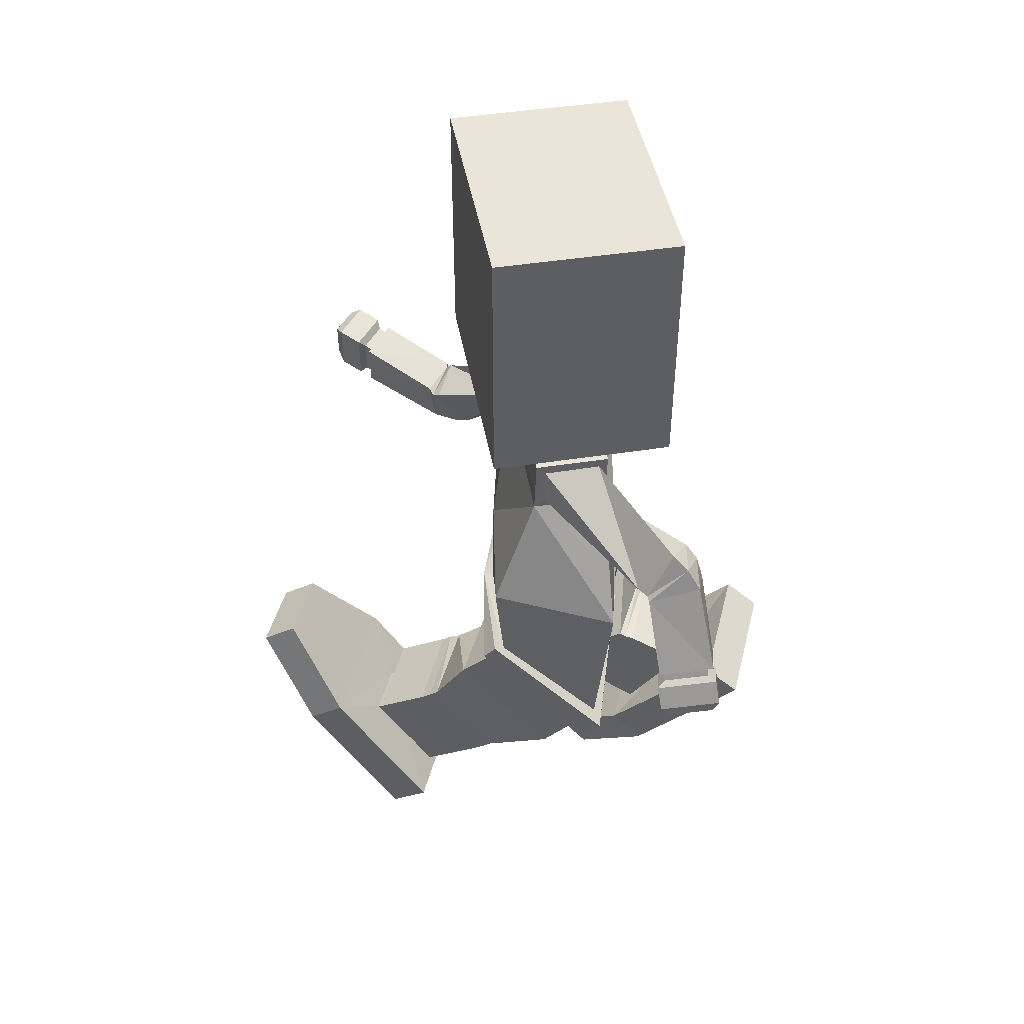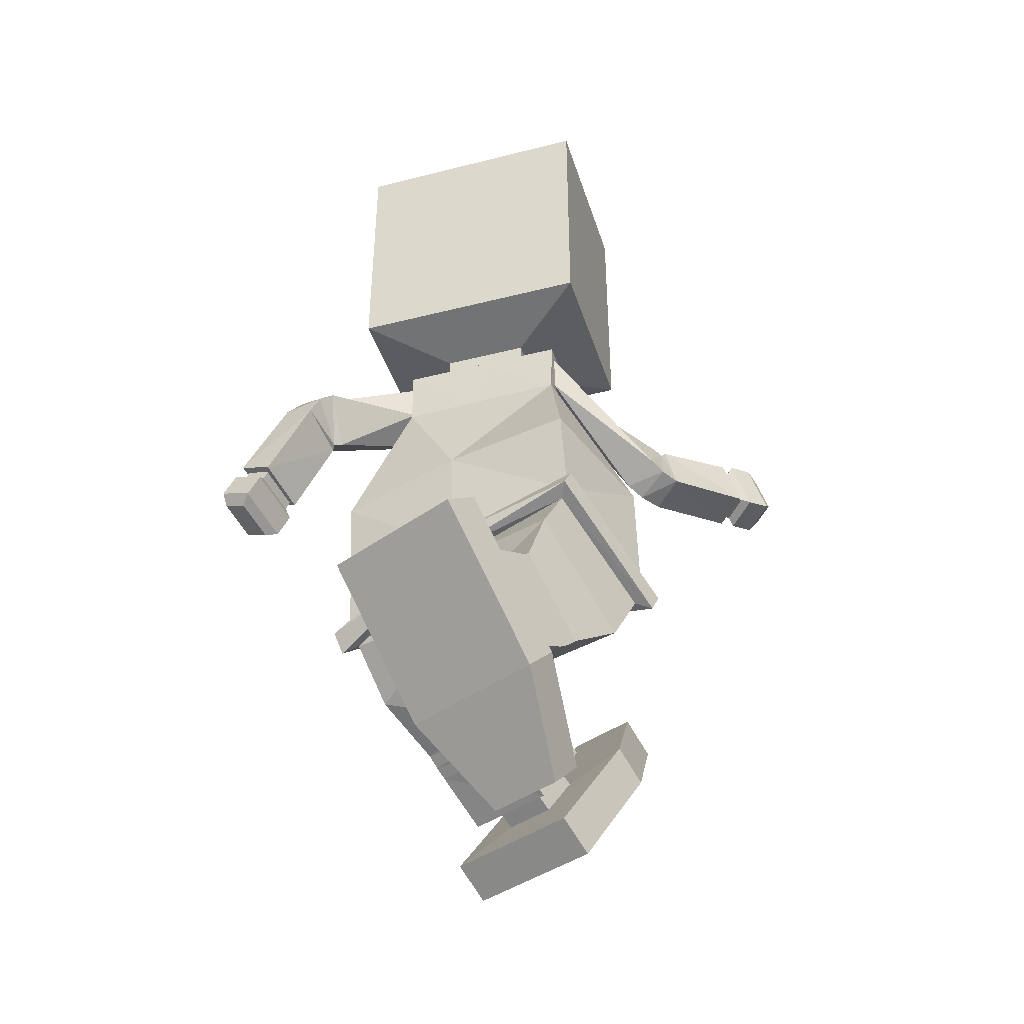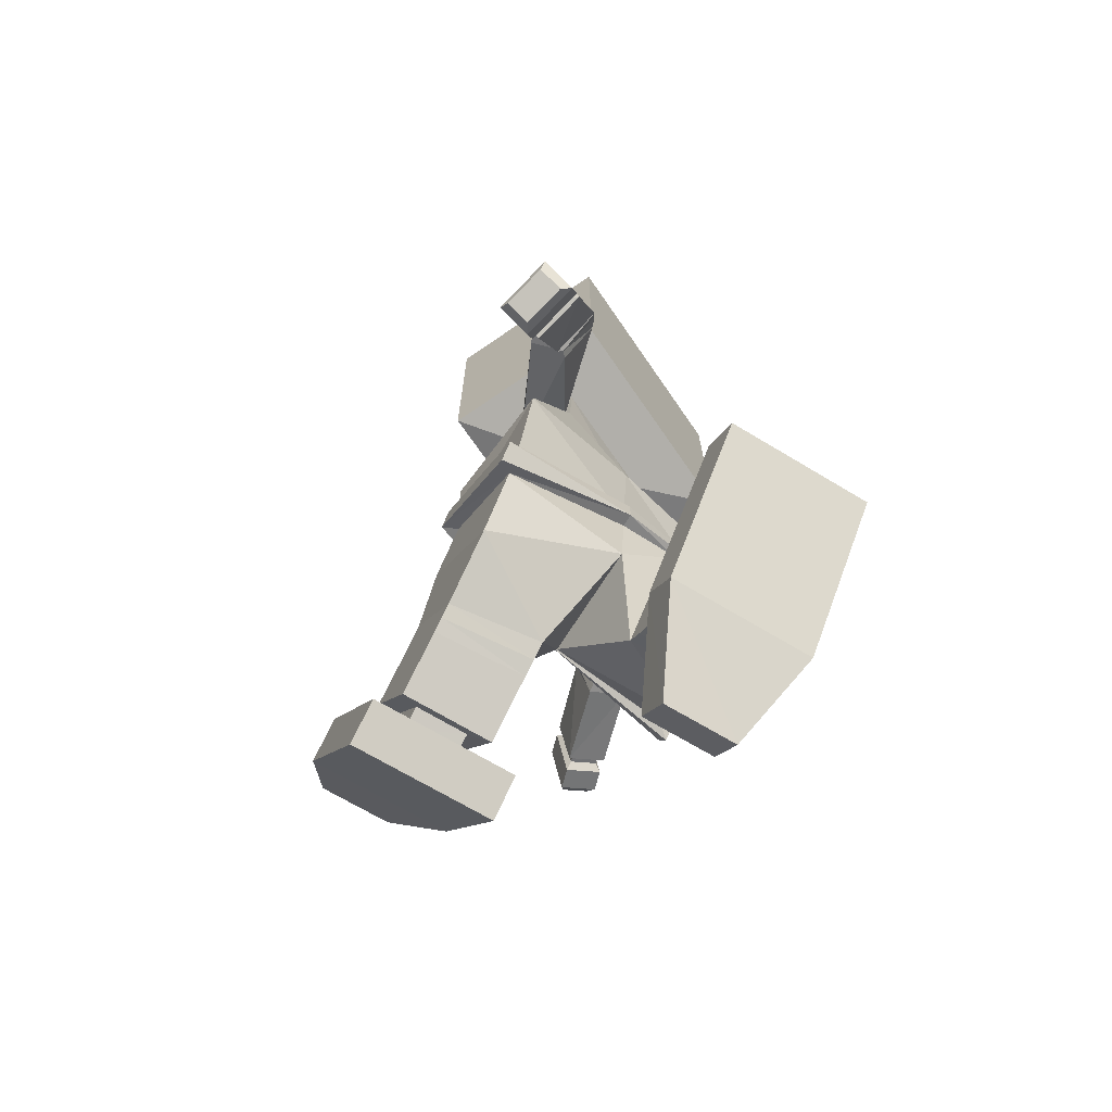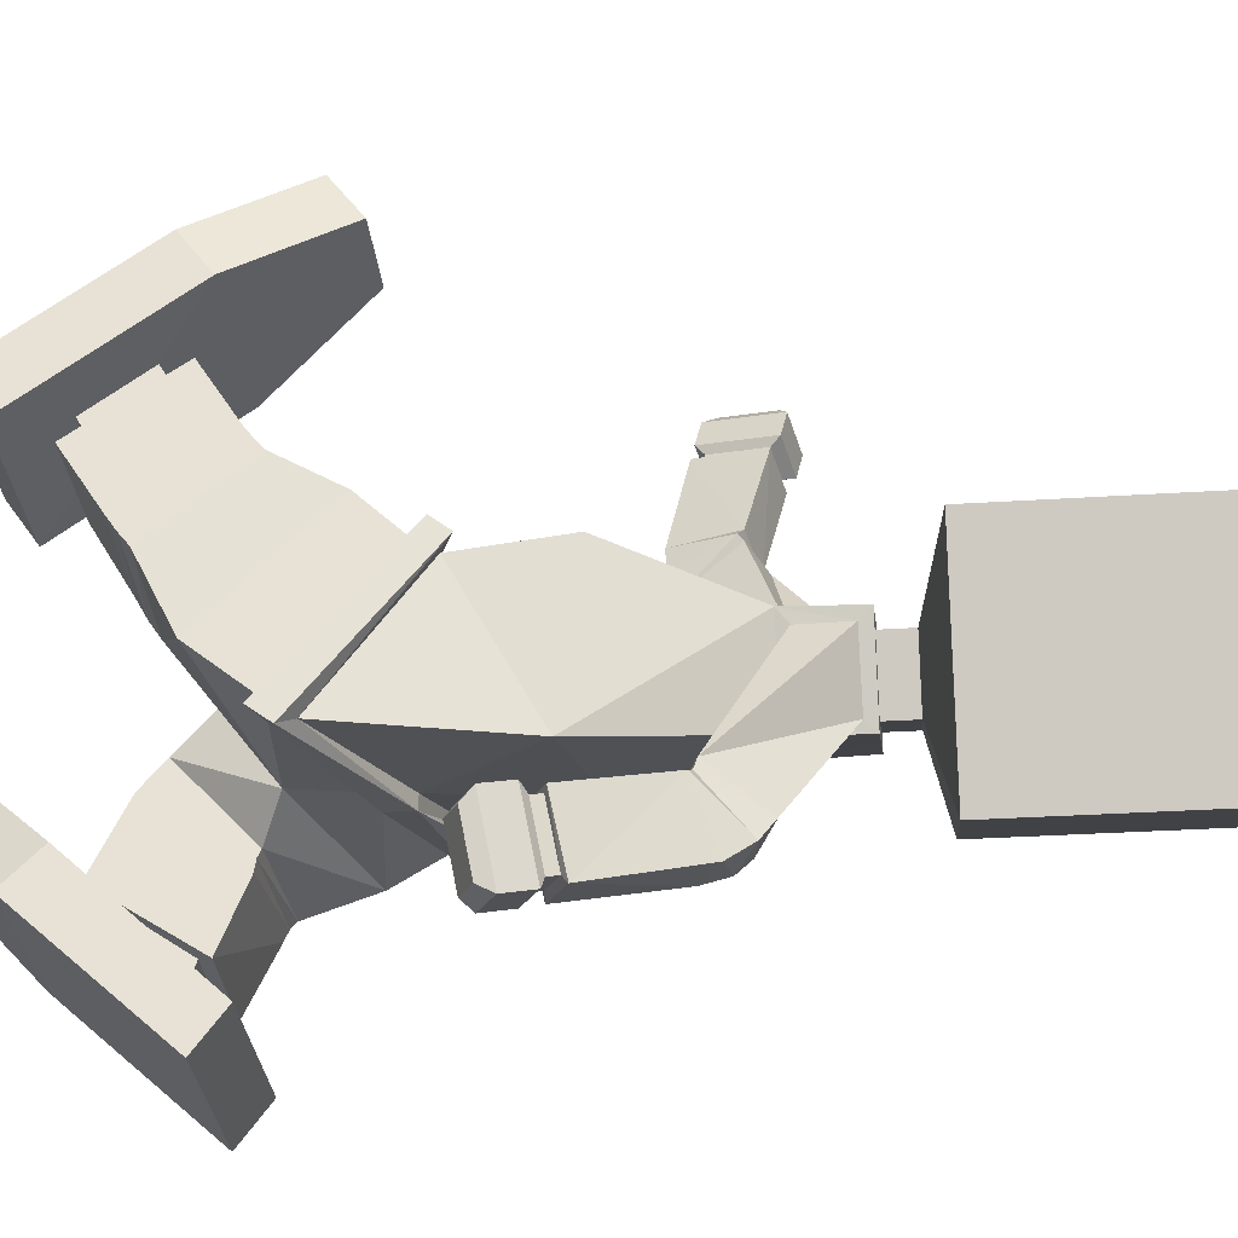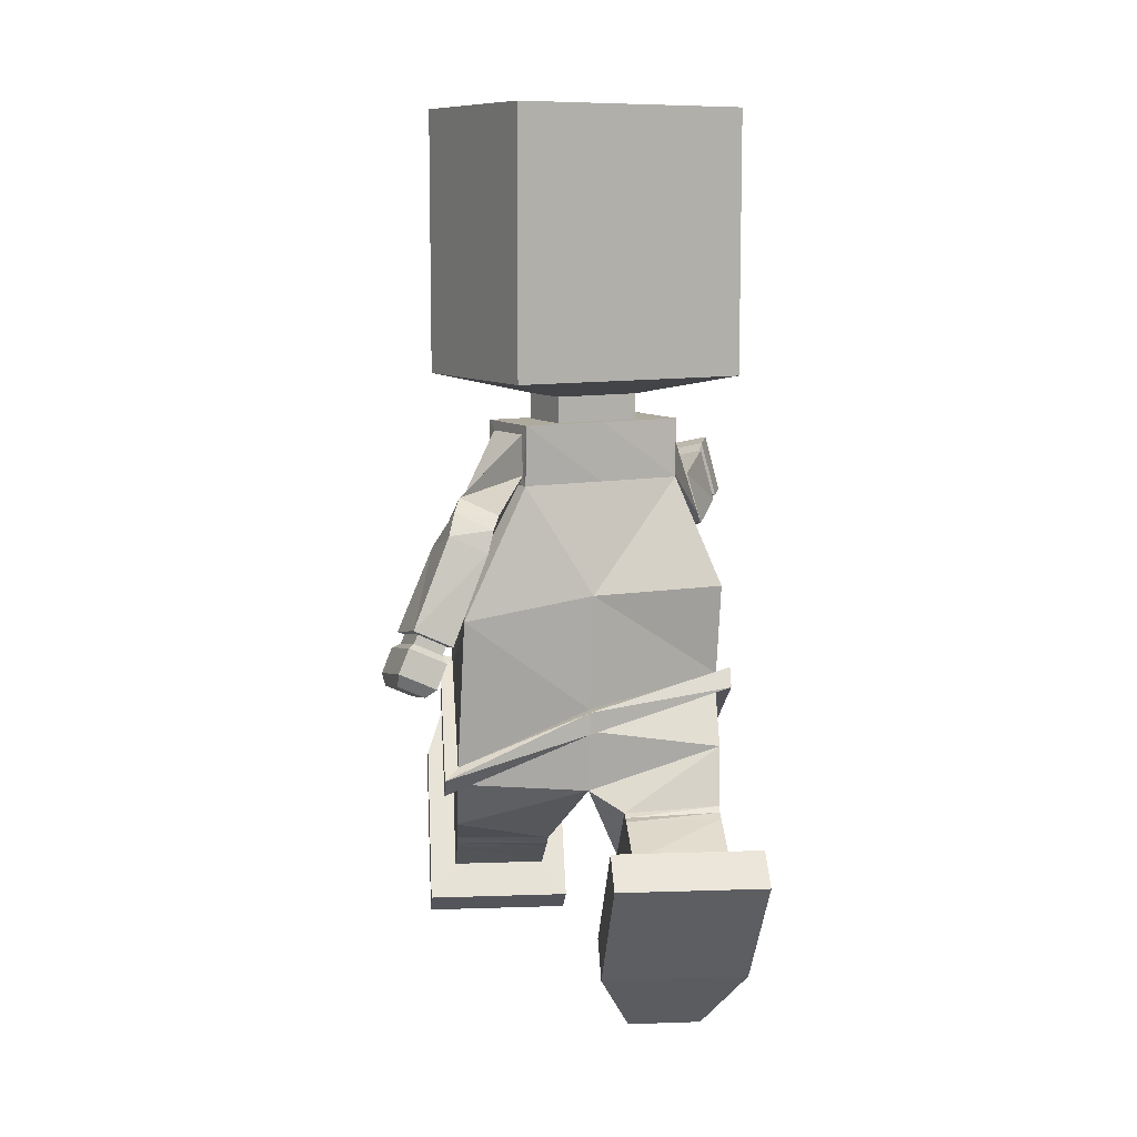
<metadata>
{"format":"obj","ext":"obj","renderer":"f3d","projection":"perspective","resolution":1024,"background":"white","views":[{"elev":45.4,"azim":104.1,"up":"+Y"},{"elev":-41.0,"azim":-138.5,"up":"+Y"},{"elev":-69.0,"azim":148.9,"up":"+Y"},{"elev":-30.6,"azim":95.4,"up":"+Z"},{"elev":9.3,"azim":174.9,"up":"+Y"}]}
</metadata>
<code>
o Hero_Cube
v 1.383 -1.137 -1.025
v 1.378 -1.359 -0.875
v 1.392 -0.2883 0.1048
v 1.378 -0.4485 0.2079
v 1.525 -0.1892 0.1769
v 1.522 -1.253 -1.13
v 1.421 0.6174 0.1914
v 1.315 0.4234 -1.194
v 0.9434 1.865 -0.27
v 0.691 1.87 -0.8291
v 0.5486 2.389 -0.1041
v 0.307 2.389 -0.6369
v 0.9482 2.286 -0.269
v 0.6946 2.292 -0.8279
v 0.5486 2.659 -0.1041
v 0.307 2.659 -0.6369
v 0.8892 4.29 0.4684
v 0.7857 2.857 -1.61
v 0.666 1.77 -0.899
v 0.9819 1.77 -0.1539
v 0.6522 2.389 -0.918
v 0.9875 2.389 -0.1785
v 0.9972 1.611 -1.917
v 1.149 1.142 -1.568
v 1.377 1.781 -1.84
v 1.528 1.315 -1.492
v 1.056 1.489 -2.058
v 1.204 1.117 -1.644
v 1.435 1.661 -2.02
v 1.583 1.29 -1.607
v 1.113 1.276 -2.142
v 1.261 1.091 -1.605
v 1.493 1.453 -2.175
v 1.64 1.268 -1.638
v 1.535 0.4067 -2.335
v 1.655 0.3189 -1.863
v 1.81 0.5373 -2.381
v 1.929 0.4485 -1.906
v 1.468 0.4071 -2.394
v 1.616 0.29 -1.816
v 1.848 0.5869 -2.453
v 1.996 0.4689 -1.874
v 1.571 0.32 -2.358
v 1.691 0.2315 -1.881
v 1.846 0.4498 -2.403
v 1.965 0.3613 -1.926
v 1.53 0.2571 -2.445
v 1.689 0.1398 -1.812
v 1.895 0.4293 -2.505
v 2.054 0.312 -1.872
v 1.631 0.01976 -2.515
v 1.79 -0.09754 -1.882
v 1.995 0.1919 -2.574
v 2.154 0.07462 -1.941
v 1.744 -0.06816 -2.463
v 1.859 -0.1531 -2.005
v 2.008 0.05654 -2.507
v 2.123 -0.02842 -2.048
v 0.7857 5.588 -1.61
v 0.8892 4.511 0.4684
v 1.525 -1.45 -0.982
v 1.525 -0.3562 0.3131
v 1.378 -1.92 -0.4139
v 1.378 -0.8724 0.6183
v 0.3526 -2.265 0.1845
v 0.3526 -1.47 0.9637
v 1.343 -2.276 0.2988
v 1.343 -1.447 0.9803
v 0.3526 -2.372 0.3437
v 0.3526 -1.527 1.076
v 1.343 -2.374 0.4237
v 1.343 -1.527 1.076
v 0.3526 -2.461 0.5071
v 0.3526 -1.604 1.179
v 1.343 -2.46 0.5503
v 1.343 -1.604 1.179
v 0.5628 -2.645 1.254
v 0.5628 -2.11 1.622
v 1.133 -2.647 1.252
v 1.133 -2.11 1.621
v 0.3526 -2.826 1.126
v 0.3526 -1.948 1.727
v 1.343 -2.827 1.123
v 1.343 -1.949 1.727
v 0.5628 -2.765 1.456
v 0.5628 -2.237 1.842
v 1.133 -2.765 1.455
v 1.133 -2.237 1.841
v 0.07337 -3.228 1.133
v 0.07337 -1.788 2.181
v 1.622 -3.228 1.134
v 1.622 -1.788 2.18
v 0.07337 -3.501 1.53
v 0.07337 -2.074 2.566
v 1.622 -3.501 1.53
v 1.622 -2.074 2.565
v 0.4533 -0.8771 2.857
v 1.242 -0.8771 2.857
v 0.4533 -1.163 3.243
v 1.242 -1.163 3.243
v 1.585 2.857 0.1529
v 0.6953 4.511 0.5563
v 0.6953 4.29 0.5563
v 1.585 5.588 0.1529
v -1.392 -0.3095 -0.456
v -1.378 -0.5032 -0.5364
v -1.384 -1.014 0.8253
v -1.378 -1.25 0.7007
v -0 -0.5959 -0.97
v -0 -0.8316 -0.9664
v 0 -0.591 0.7133
v 0 -0.8205 0.7017
v -1.525 -1.11 0.9435
v -1.526 -0.2278 -0.5498
v 0 -0.5883 0.598
v 0.04197 0.6107 0.5741
v -0 -0.5924 -0.8414
v -0.03546 0.6241 -0.9091
v -1.317 0.4772 0.8641
v -1.42 0.6537 -0.585
v 0.1626 1.77 0.1931
v -0.1529 1.77 -0.5506
v -0.68 1.871 0.4713
v -0.9353 1.866 -0.08892
v 0.1256 2.389 0.0877
v -0.1159 2.389 -0.4451
v -0.2973 2.389 0.2795
v -0.5389 2.389 -0.2533
v 0.1725 2.389 0.191
v -0.1628 2.389 -0.5484
v -0.685 2.292 0.4708
v -0.9385 2.287 -0.08865
v 0.1256 2.659 0.0877
v -0.1159 2.659 -0.4451
v -0.2973 2.659 0.2795
v -0.5389 2.659 -0.2533
v 0.399 2.857 0.6907
v -0.4003 2.857 -1.072
v -0.09108 4.29 0.9129
v -1.586 2.857 -0.5344
v -0.9731 1.77 -0.2018
v -0.6578 1.77 0.5405
v -0.9778 2.389 -0.1789
v -0.6425 2.389 0.5606
v -1.032 1.013 1.161
v -0.8714 1.493 1.49
v -1.421 1.176 1.113
v -1.259 1.656 1.442
v -1.078 0.93 1.356
v -0.9134 1.442 1.579
v -1.466 1.072 1.283
v -1.302 1.583 1.504
v -1.123 0.9232 1.617
v -0.9591 1.49 1.638
v -1.512 1.03 1.493
v -1.348 1.598 1.516
v -1.445 1.172 2.523
v -1.311 1.648 2.476
v -1.726 1.239 2.42
v -1.593 1.716 2.373
v -1.407 1.088 2.54
v -1.242 1.673 2.49
v -1.795 1.183 2.4
v -1.631 1.768 2.351
v -1.473 1.192 2.614
v -1.34 1.671 2.565
v -1.755 1.259 2.51
v -1.621 1.739 2.462
v -1.468 1.114 2.698
v -1.292 1.75 2.633
v -1.841 1.203 2.561
v -1.665 1.839 2.496
v -1.549 1.162 2.948
v -1.372 1.797 2.883
v -1.922 1.251 2.811
v -1.745 1.887 2.746
v -1.608 1.281 3.021
v -1.48 1.741 2.974
v -1.878 1.346 2.921
v -1.75 1.806 2.875
v 0.399 5.588 0.6907
v -1.586 5.588 -0.5344
v -0.09108 4.511 0.9129
v -0.4003 5.588 -1.072
v -0 -0.8278 -0.8285
v 0 -0.8267 0.5544
v -1.525 -0.4233 -0.663
v -1.525 -1.326 0.8221
v -0 -1.487 -0.7618
v 0 -1.401 0.4956
v -1.378 -1.015 -0.8435
v -1.378 -1.885 0.3135
v -0.3526 -1.672 -1.01
v -0.3526 -2.333 -0.3005
v -1.343 -1.603 -1.065
v -1.343 -2.339 -0.3249
v -0.3526 -1.704 -1.078
v -0.3526 -2.46 -0.4471
v -1.343 -1.656 -1.123
v -1.343 -2.459 -0.4463
v -0.3526 -1.719 -1.184
v -0.3526 -2.555 -0.5719
v -1.343 -1.695 -1.213
v -1.343 -2.552 -0.5711
v -0.5628 -2.096 -1.687
v -0.5628 -2.626 -1.318
v -1.133 -2.102 -1.685
v -1.133 -2.627 -1.317
v -0.3526 -1.957 -1.785
v -0.3526 -2.856 -1.196
v -1.343 -1.965 -1.785
v -1.343 -2.855 -1.191
v -0.5628 -2.172 -1.898
v -0.5628 -2.643 -1.452
v -1.133 -2.175 -1.897
v -1.133 -2.645 -1.454
v -0.07337 -1.745 -2.225
v -0.07337 -3.022 -1.039
v -1.622 -1.745 -2.223
v -1.622 -3.024 -1.041
v -0.07337 -2.021 -2.598
v -0.07337 -3.363 -1.379
v -1.622 -2.021 -2.598
v -1.622 -3.364 -1.381
v -0.4533 -3.821 -0.233
v -1.242 -3.821 -0.233
v -0.4533 -4.162 -0.571
v -1.242 -4.162 -0.571
v -0.7869 2.857 1.228
v 0.1028 4.511 0.825
v 0.1028 4.29 0.825
v -0.7869 5.588 1.228
f 3 116 115
f 62 111 112
f 6 62 61
f 110 6 61
f 3 111 5
f 1 5 6
f 15 137 133
f 1 109 117
f 118 19 8
f 117 8 1
f 3 8 7
f 16 101 15
f 20 129 121
f 116 20 121
f 8 20 7
f 126 16 12
f 10 25 23
f 122 21 19
f 18 104 101
f 11 129 22
f 12 22 21
f 12 130 126
f 16 138 18
f 11 133 125
f 12 15 11
f 17 102 103
f 138 59 18
f 9 19 10
f 14 22 13
f 13 20 9
f 10 21 14
f 26 28 30
f 14 26 25
f 9 26 13
f 10 24 9
f 28 31 32
f 23 28 24
f 23 29 27
f 25 30 29
f 31 41 39
f 27 33 31
f 29 34 33
f 30 32 34
f 35 45 43
f 34 41 33
f 34 40 42
f 32 39 40
f 35 40 39
f 37 42 38
f 38 40 36
f 37 39 41
f 46 49 45
f 38 45 37
f 36 46 38
f 36 43 44
f 50 52 54
f 44 50 46
f 44 47 48
f 43 49 47
f 51 57 55
f 47 52 48
f 49 51 47
f 49 54 53
f 55 58 56
f 53 58 57
f 54 56 58
f 52 55 56
f 181 59 184
f 2 110 61
f 4 112 186
f 2 62 4
f 190 65 66
f 186 64 4
f 2 64 63
f 2 189 185
f 67 72 71
f 63 68 67
f 63 65 189
f 64 66 68
f 72 74 76
f 67 69 65
f 68 70 72
f 66 69 70
f 76 83 75
f 70 73 74
f 72 75 71
f 71 73 69
f 80 87 79
f 75 81 73
f 76 82 84
f 74 81 82
f 77 82 81
f 79 81 83
f 78 84 82
f 79 84 80
f 87 89 85
f 77 87 85
f 78 88 80
f 78 85 86
f 90 98 92
f 86 92 88
f 85 90 86
f 87 92 91
f 95 94 93
f 90 93 94
f 92 95 91
f 91 93 89
f 98 99 100
f 96 98 100
f 94 97 90
f 96 99 94
f 17 137 101
f 103 181 137
f 60 181 102
f 17 104 60
f 115 119 107
f 112 113 188
f 190 185 186
f 187 113 114
f 187 109 110
f 107 111 115
f 114 107 105
f 137 135 133
f 109 105 117
f 141 118 120
f 105 118 117
f 119 105 107
f 229 136 135
f 121 144 142
f 116 142 119
f 119 141 120
f 128 134 126
f 124 147 132
f 141 130 122
f 232 140 229
f 127 129 125
f 143 127 128
f 130 128 126
f 136 138 134
f 133 127 125
f 135 128 127
f 230 139 231
f 140 184 138
f 124 142 123
f 131 143 132
f 123 144 131
f 132 141 124
f 148 150 146
f 147 131 132
f 148 123 131
f 123 145 124
f 150 153 149
f 150 145 146
f 145 151 147
f 147 152 148
f 161 155 153
f 149 155 151
f 155 152 151
f 152 154 150
f 165 159 157
f 163 156 155
f 156 162 154
f 154 161 153
f 157 162 158
f 164 159 160
f 158 164 160
f 163 157 159
f 171 168 167
f 167 160 159
f 160 166 158
f 158 165 157
f 176 170 172
f 168 170 166
f 166 169 165
f 169 167 165
f 177 175 173
f 170 173 169
f 169 175 171
f 175 172 171
f 178 179 177
f 175 180 176
f 176 178 174
f 178 173 174
f 184 232 181
f 185 112 186
f 106 110 185
f 112 108 186
f 188 106 108
f 194 189 190
f 108 190 186
f 191 108 106
f 185 191 106
f 199 196 195
f 195 192 191
f 193 191 189
f 192 194 190
f 204 198 200
f 197 195 193
f 196 198 194
f 198 193 194
f 203 212 204
f 202 197 198
f 199 204 200
f 201 199 197
f 207 216 208
f 209 203 201
f 212 202 204
f 210 201 202
f 209 206 205
f 211 205 207
f 210 208 206
f 208 211 207
f 213 219 215
f 213 207 205
f 208 214 206
f 214 205 206
f 226 218 220
f 216 218 214
f 214 217 213
f 219 216 215
f 221 224 223
f 222 217 218
f 219 224 220
f 217 223 219
f 228 225 226
f 228 220 224
f 218 227 222
f 222 228 224
f 139 137 231
f 231 181 230
f 181 183 230
f 232 139 183
f 3 7 116
f 62 5 111
f 6 5 62
f 110 109 6
f 3 115 111
f 1 3 5
f 15 101 137
f 1 6 109
f 118 122 19
f 117 118 8
f 3 1 8
f 16 18 101
f 20 22 129
f 116 7 20
f 8 19 20
f 126 134 16
f 10 14 25
f 122 130 21
f 18 59 104
f 11 125 129
f 12 11 22
f 12 21 130
f 16 134 138
f 11 15 133
f 12 16 15
f 17 60 102
f 138 184 59
f 9 20 19
f 14 21 22
f 13 22 20
f 10 19 21
f 26 24 28
f 14 13 26
f 9 24 26
f 10 23 24
f 28 27 31
f 23 27 28
f 23 25 29
f 25 26 30
f 31 33 41
f 27 29 33
f 29 30 34
f 30 28 32
f 35 37 45
f 34 42 41
f 34 32 40
f 32 31 39
f 35 36 40
f 37 41 42
f 38 42 40
f 37 35 39
f 46 50 49
f 38 46 45
f 36 44 46
f 36 35 43
f 50 48 52
f 44 48 50
f 44 43 47
f 43 45 49
f 51 53 57
f 47 51 52
f 49 53 51
f 49 50 54
f 55 57 58
f 53 54 58
f 54 52 56
f 52 51 55
f 181 104 59
f 2 185 110
f 4 62 112
f 2 61 62
f 190 189 65
f 186 190 64
f 2 4 64
f 2 63 189
f 67 68 72
f 63 64 68
f 63 67 65
f 64 190 66
f 72 70 74
f 67 71 69
f 68 66 70
f 66 65 69
f 76 84 83
f 70 69 73
f 72 76 75
f 71 75 73
f 80 88 87
f 75 83 81
f 76 74 82
f 74 73 81
f 77 78 82
f 79 77 81
f 78 80 84
f 79 83 84
f 87 91 89
f 77 79 87
f 78 86 88
f 78 77 85
f 90 97 98
f 86 90 92
f 85 89 90
f 87 88 92
f 95 96 94
f 90 89 93
f 92 96 95
f 91 95 93
f 98 97 99
f 96 92 98
f 94 99 97
f 96 100 99
f 17 103 137
f 103 102 181
f 60 104 181
f 17 101 104
f 115 116 119
f 112 111 113
f 190 189 185
f 187 188 113
f 187 114 109
f 107 113 111
f 114 113 107
f 137 229 135
f 109 114 105
f 141 122 118
f 105 120 118
f 119 120 105
f 229 140 136
f 121 129 144
f 116 121 142
f 119 142 141
f 128 136 134
f 124 145 147
f 141 143 130
f 232 182 140
f 127 144 129
f 143 144 127
f 130 143 128
f 136 140 138
f 133 135 127
f 135 136 128
f 230 183 139
f 140 182 184
f 124 141 142
f 131 144 143
f 123 142 144
f 132 143 141
f 148 152 150
f 147 148 131
f 148 146 123
f 123 146 145
f 150 154 153
f 150 149 145
f 145 149 151
f 147 151 152
f 161 163 155
f 149 153 155
f 155 156 152
f 152 156 154
f 165 167 159
f 163 164 156
f 156 164 162
f 154 162 161
f 157 161 162
f 164 163 159
f 158 162 164
f 163 161 157
f 171 172 168
f 167 168 160
f 160 168 166
f 158 166 165
f 176 174 170
f 168 172 170
f 166 170 169
f 169 171 167
f 177 179 175
f 170 174 173
f 169 173 175
f 175 176 172
f 178 180 179
f 175 179 180
f 176 180 178
f 178 177 173
f 184 182 232
f 185 110 112
f 106 187 110
f 112 188 108
f 188 187 106
f 194 193 189
f 108 192 190
f 191 192 108
f 185 189 191
f 199 200 196
f 195 196 192
f 193 195 191
f 192 196 194
f 204 202 198
f 197 199 195
f 196 200 198
f 198 197 193
f 203 211 212
f 202 201 197
f 199 203 204
f 201 203 199
f 207 215 216
f 209 211 203
f 212 210 202
f 210 209 201
f 209 210 206
f 211 209 205
f 210 212 208
f 208 212 211
f 213 217 219
f 213 215 207
f 208 216 214
f 214 213 205
f 226 225 218
f 216 220 218
f 214 218 217
f 219 220 216
f 221 222 224
f 222 221 217
f 219 223 224
f 217 221 223
f 228 227 225
f 228 226 220
f 218 225 227
f 222 227 228
f 139 229 137
f 231 137 181
f 181 232 183
f 232 229 139

</code>
